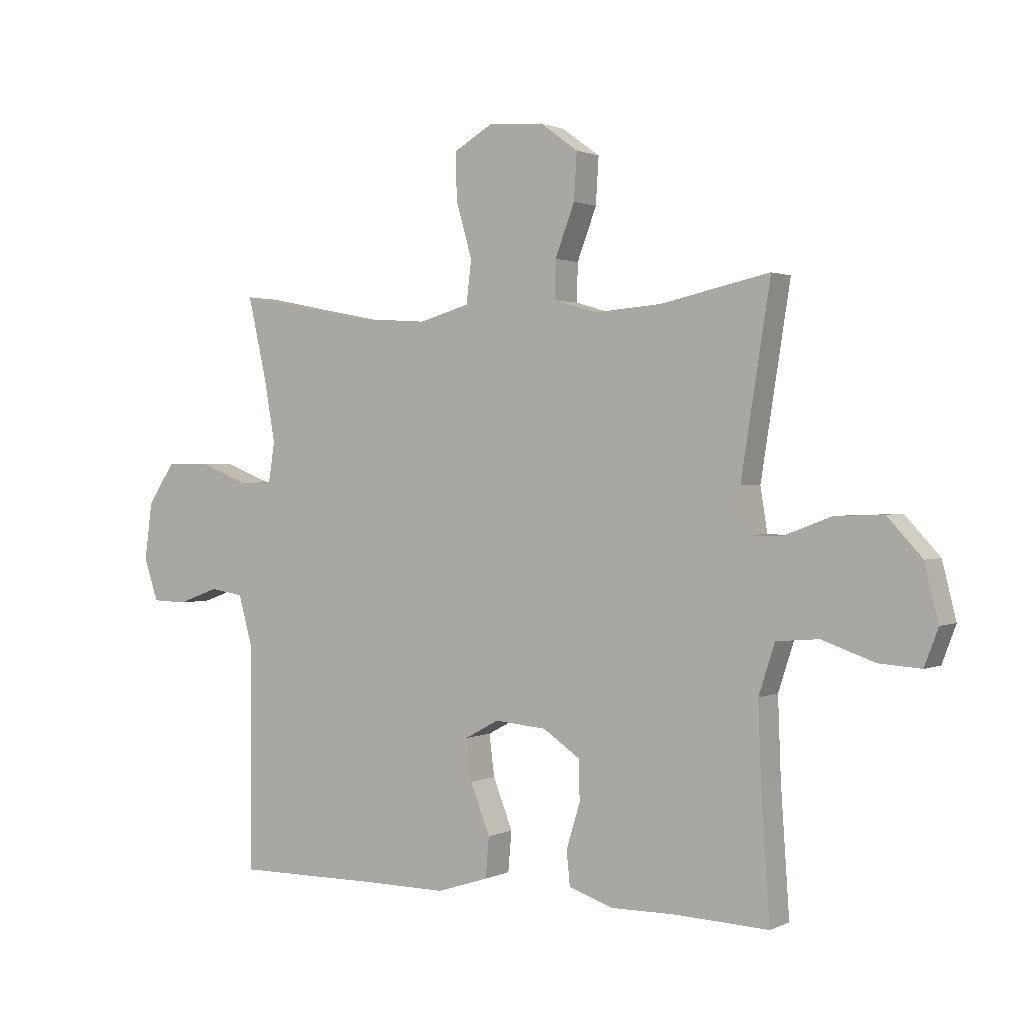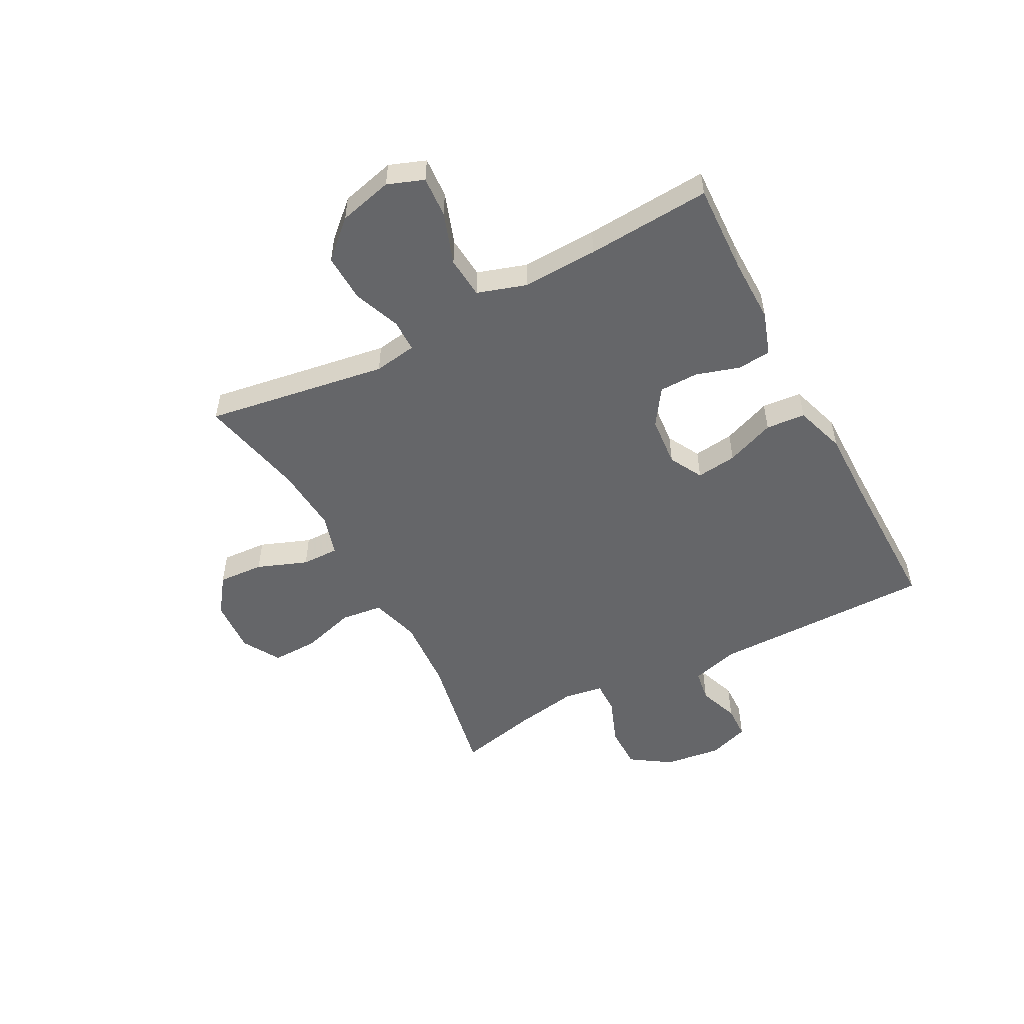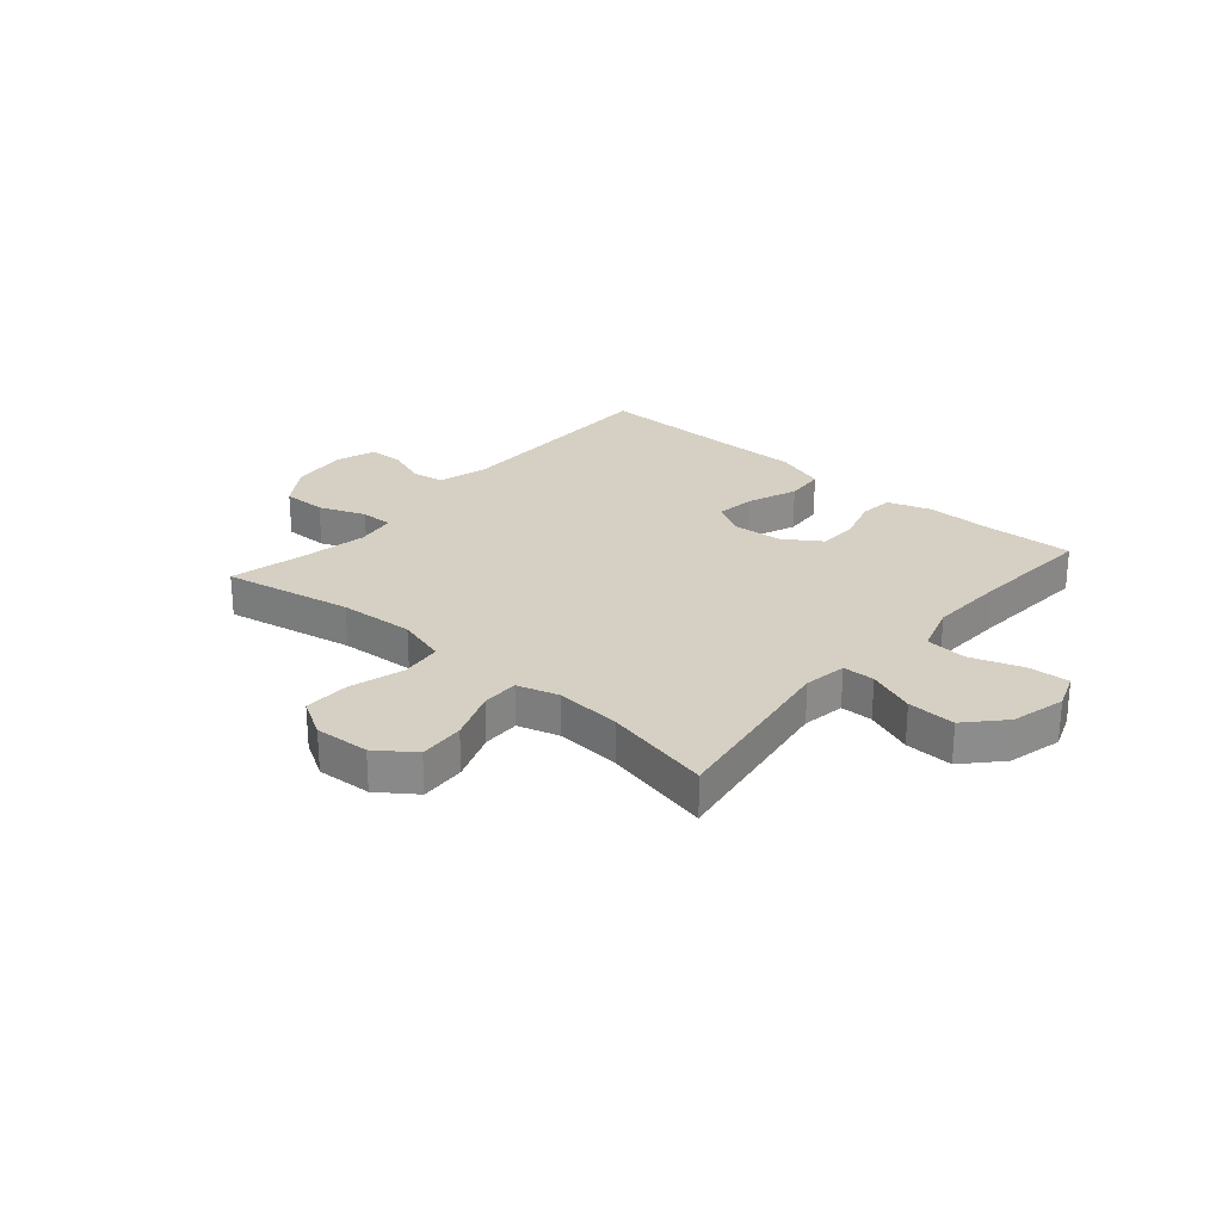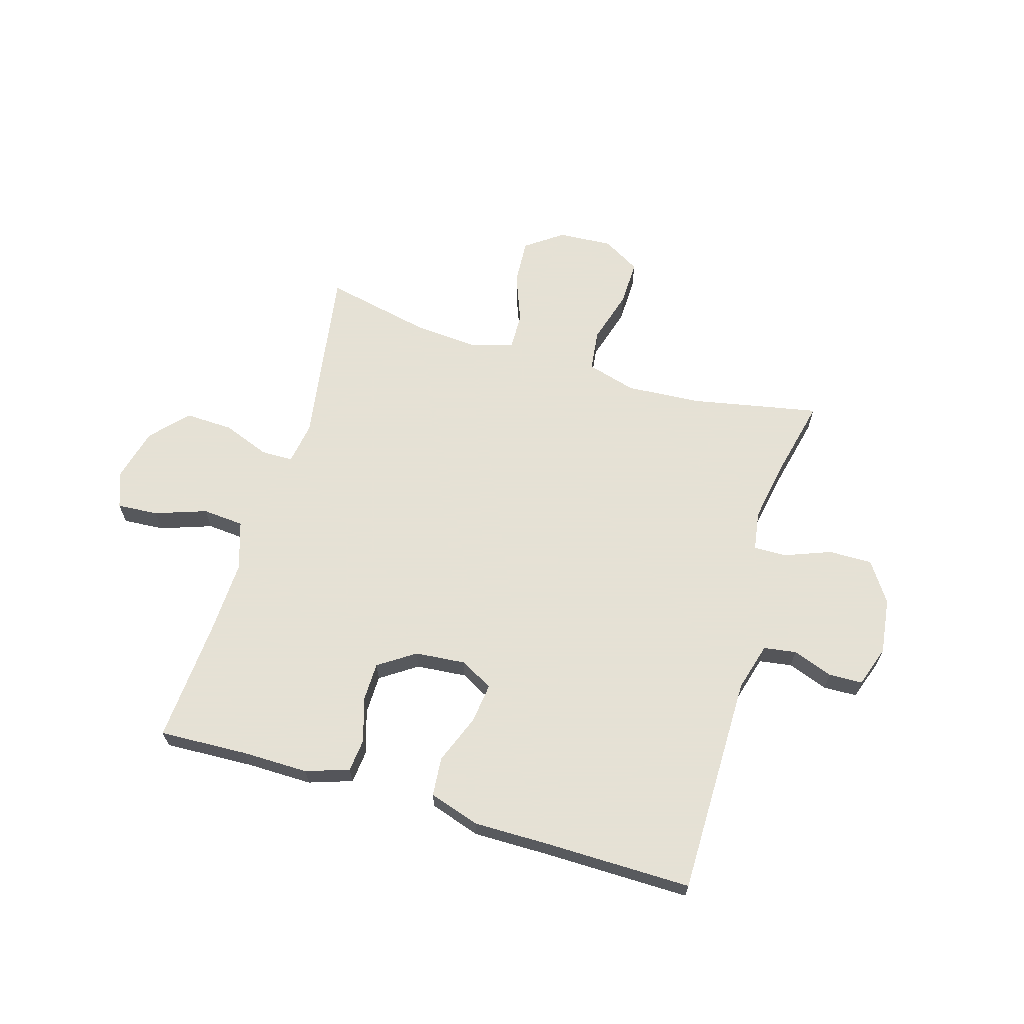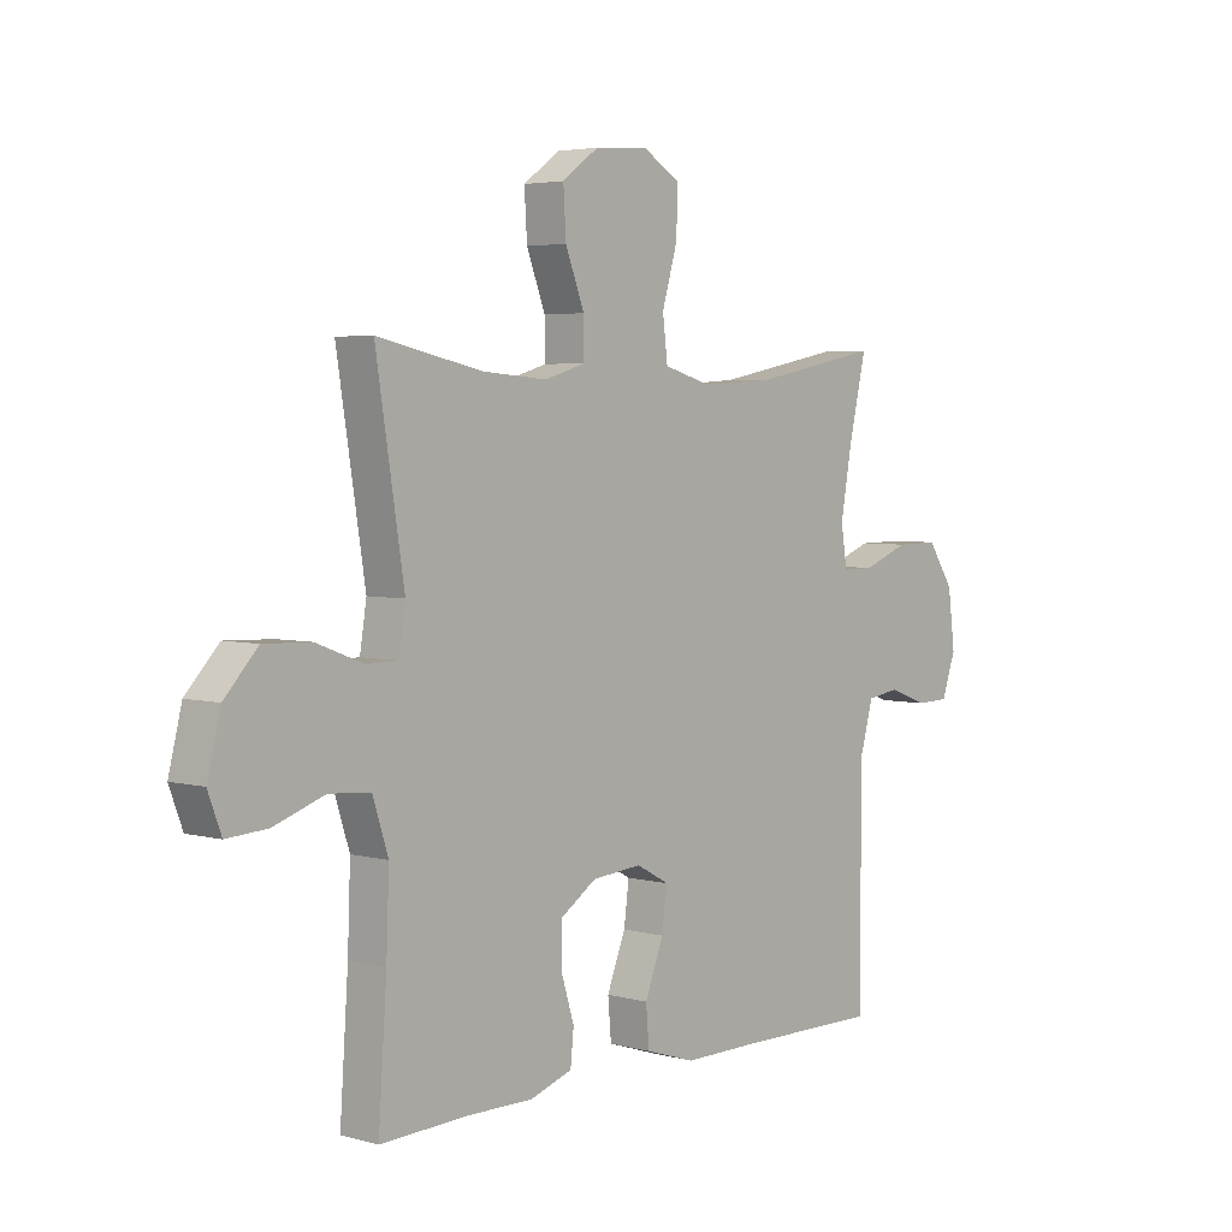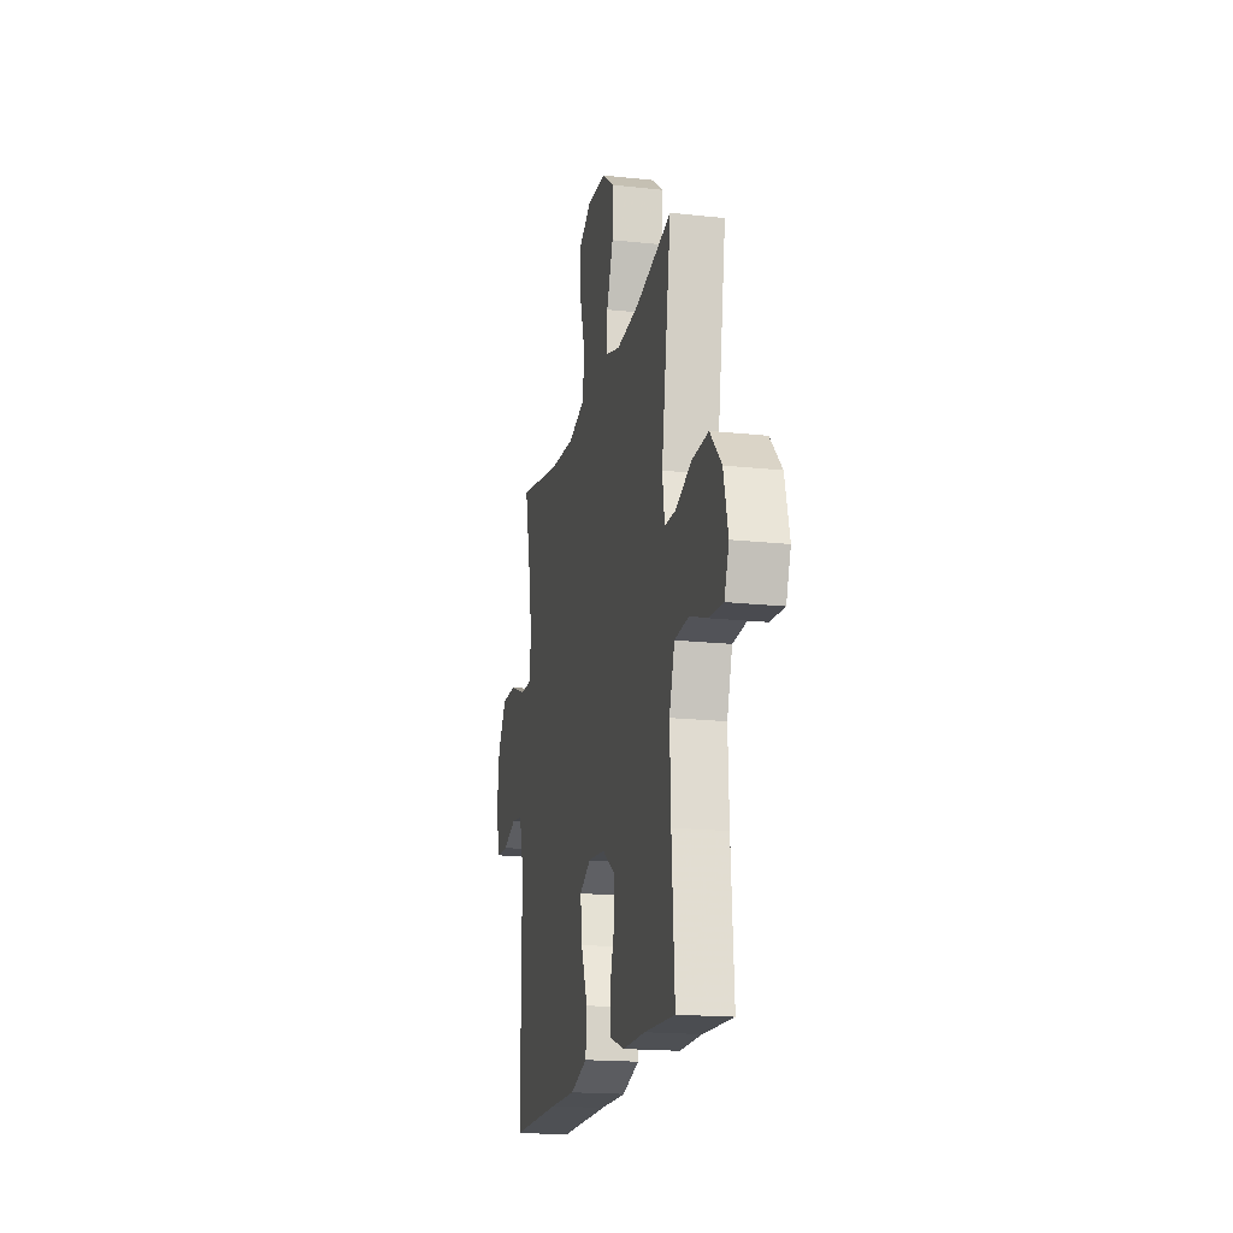
<metadata>
{"format":"obj","ext":"obj","renderer":"f3d","projection":"perspective","resolution":1024,"background":"white","views":[{"elev":1.2,"azim":31.9,"up":"+Z"},{"elev":-51.9,"azim":118.0,"up":"+Y"},{"elev":26.2,"azim":40.9,"up":"+Y"},{"elev":64.9,"azim":-163.4,"up":"+Y"},{"elev":4.0,"azim":131.5,"up":"+Z"},{"elev":-18.2,"azim":78.0,"up":"+Z"}]}
</metadata>
<code>
v 0.5 0.07 0.5
v 0.449 0.07 0.177
v 0.461 0.07 0.101
v 0.518 0.07 0.1
v 0.602 0.07 0.132
v 0.687 0.07 0.135
v 0.747 0.07 0.07
v 0.771 0.07 -0.026
v 0.747 0.07 -0.09
v 0.674 0.07 -0.085
v 0.582 0.07 -0.053
v 0.508 0.07 -0.059
v 0.48 0.07 -0.146
v 0.485 0.07 -0.28
v 0.5 0.07 -0.5
v 0.34 0.07 -0.493
v 0.224 0.07 -0.494
v 0.147 0.07 -0.468
v 0.141 0.07 -0.409
v 0.165 0.07 -0.331
v 0.164 0.07 -0.261
v 0.099 0.07 -0.217
v 0.009 0.07 -0.209
v -0.05 0.07 -0.241
v -0.041 0.07 -0.313
v -0.007 0.07 -0.4
v -0.013 0.07 -0.47
v -0.103 0.07 -0.499
v -0.239 0.07 -0.498
v -0.5 0.07 -0.5
v -0.5 0.07 -0.106
v -0.524 0.07 -0.02
v -0.582 0.07 -0.011
v -0.654 0.07 -0.037
v -0.714 0.07 -0.035
v -0.739 0.07 0.038
v -0.726 0.07 0.139
v -0.678 0.07 0.21
v -0.6 0.07 0.209
v -0.517 0.07 0.177
v -0.459 0.07 0.176
v -0.448 0.07 0.247
v -0.468 0.07 0.36
v -0.5 0.07 0.5
v -0.271 0.07 0.455
v -0.138 0.07 0.446
v -0.05 0.07 0.471
v -0.041 0.07 0.545
v -0.069 0.07 0.641
v -0.071 0.07 0.723
v -0.004 0.07 0.762
v 0.093 0.07 0.756
v 0.159 0.07 0.708
v 0.154 0.07 0.627
v 0.12 0.07 0.538
v 0.119 0.07 0.472
v 0.193 0.07 0.45
v 0.31 0.07 0.459
v 0.5 0 0.5
v 0.449 0 0.177
v 0.461 0 0.101
v 0.518 0 0.1
v 0.602 0 0.132
v 0.687 0 0.135
v 0.747 0 0.07
v 0.771 0 -0.026
v 0.747 0 -0.09
v 0.674 0 -0.085
v 0.582 0 -0.053
v 0.508 0 -0.059
v 0.48 0 -0.146
v 0.485 0 -0.28
v 0.5 0 -0.5
v 0.34 0 -0.493
v 0.224 0 -0.494
v 0.147 0 -0.468
v 0.141 0 -0.409
v 0.165 0 -0.331
v 0.164 0 -0.261
v 0.099 0 -0.217
v 0.009 0 -0.209
v -0.05 0 -0.241
v -0.041 0 -0.313
v -0.007 0 -0.4
v -0.013 0 -0.47
v -0.103 0 -0.499
v -0.239 0 -0.498
v -0.5 0 -0.5
v -0.5 0 -0.106
v -0.524 0 -0.02
v -0.582 0 -0.011
v -0.654 0 -0.037
v -0.714 0 -0.035
v -0.739 0 0.038
v -0.726 0 0.139
v -0.678 0 0.21
v -0.6 0 0.209
v -0.517 0 0.177
v -0.459 0 0.176
v -0.448 0 0.247
v -0.468 0 0.36
v -0.5 0 0.5
v -0.271 0 0.455
v -0.138 0 0.446
v -0.05 0 0.471
v -0.041 0 0.545
v -0.069 0 0.641
v -0.071 0 0.723
v -0.004 0 0.762
v 0.093 0 0.756
v 0.159 0 0.708
v 0.154 0 0.627
v 0.12 0 0.538
v 0.119 0 0.472
v 0.193 0 0.45
v 0.31 0 0.459
f 52 53 54 55
f 52 55 56
f 51 52 56
f 48 49 50 51
f 47 48 51 56
f 46 47 56 57
f 43 44 45
f 42 43 45 46
f 41 42 46 57
f 37 38 39 40
f 37 40 41
f 36 37 41
f 33 34 35 36
f 32 33 36 41
f 31 32 41 57
f 29 30 31 57
f 25 26 27 28
f 24 25 28 29
f 17 18 19 20
f 16 17 20 21
f 14 15 16 21
f 13 14 21 22
f 8 9 10 11
f 8 11 12
f 7 8 12
f 4 5 6 7
f 3 4 7 12
f 58 1 2
f 58 2 3
f 24 29 57 58
f 23 24 58 3
f 13 22 23
f 3 12 13 23
f 113 112 111 110
f 114 113 110
f 114 110 109
f 109 108 107 106
f 114 109 106 105
f 115 114 105 104
f 103 102 101
f 104 103 101 100
f 115 104 100 99
f 98 97 96 95
f 99 98 95
f 99 95 94
f 94 93 92 91
f 99 94 91 90
f 115 99 90 89
f 115 89 88 87
f 86 85 84 83
f 87 86 83 82
f 78 77 76 75
f 79 78 75 74
f 79 74 73 72
f 80 79 72 71
f 69 68 67 66
f 70 69 66
f 70 66 65
f 65 64 63 62
f 70 65 62 61
f 60 59 116
f 61 60 116
f 116 115 87 82
f 61 116 82 81
f 81 80 71
f 81 71 70 61
f 1 59 60 2
f 2 60 61 3
f 3 61 62 4
f 4 62 63 5
f 5 63 64 6
f 6 64 65 7
f 7 65 66 8
f 8 66 67 9
f 9 67 68 10
f 10 68 69 11
f 11 69 70 12
f 12 70 71 13
f 13 71 72 14
f 14 72 73 15
f 15 73 74 16
f 16 74 75 17
f 17 75 76 18
f 18 76 77 19
f 19 77 78 20
f 20 78 79 21
f 21 79 80 22
f 22 80 81 23
f 23 81 82 24
f 24 82 83 25
f 25 83 84 26
f 26 84 85 27
f 27 85 86 28
f 28 86 87 29
f 29 87 88 30
f 30 88 89 31
f 31 89 90 32
f 32 90 91 33
f 33 91 92 34
f 34 92 93 35
f 35 93 94 36
f 36 94 95 37
f 37 95 96 38
f 38 96 97 39
f 39 97 98 40
f 40 98 99 41
f 41 99 100 42
f 42 100 101 43
f 43 101 102 44
f 44 102 103 45
f 45 103 104 46
f 46 104 105 47
f 47 105 106 48
f 48 106 107 49
f 49 107 108 50
f 50 108 109 51
f 51 109 110 52
f 52 110 111 53
f 53 111 112 54
f 54 112 113 55
f 55 113 114 56
f 56 114 115 57
f 57 115 116 58
f 58 116 59 1

</code>
